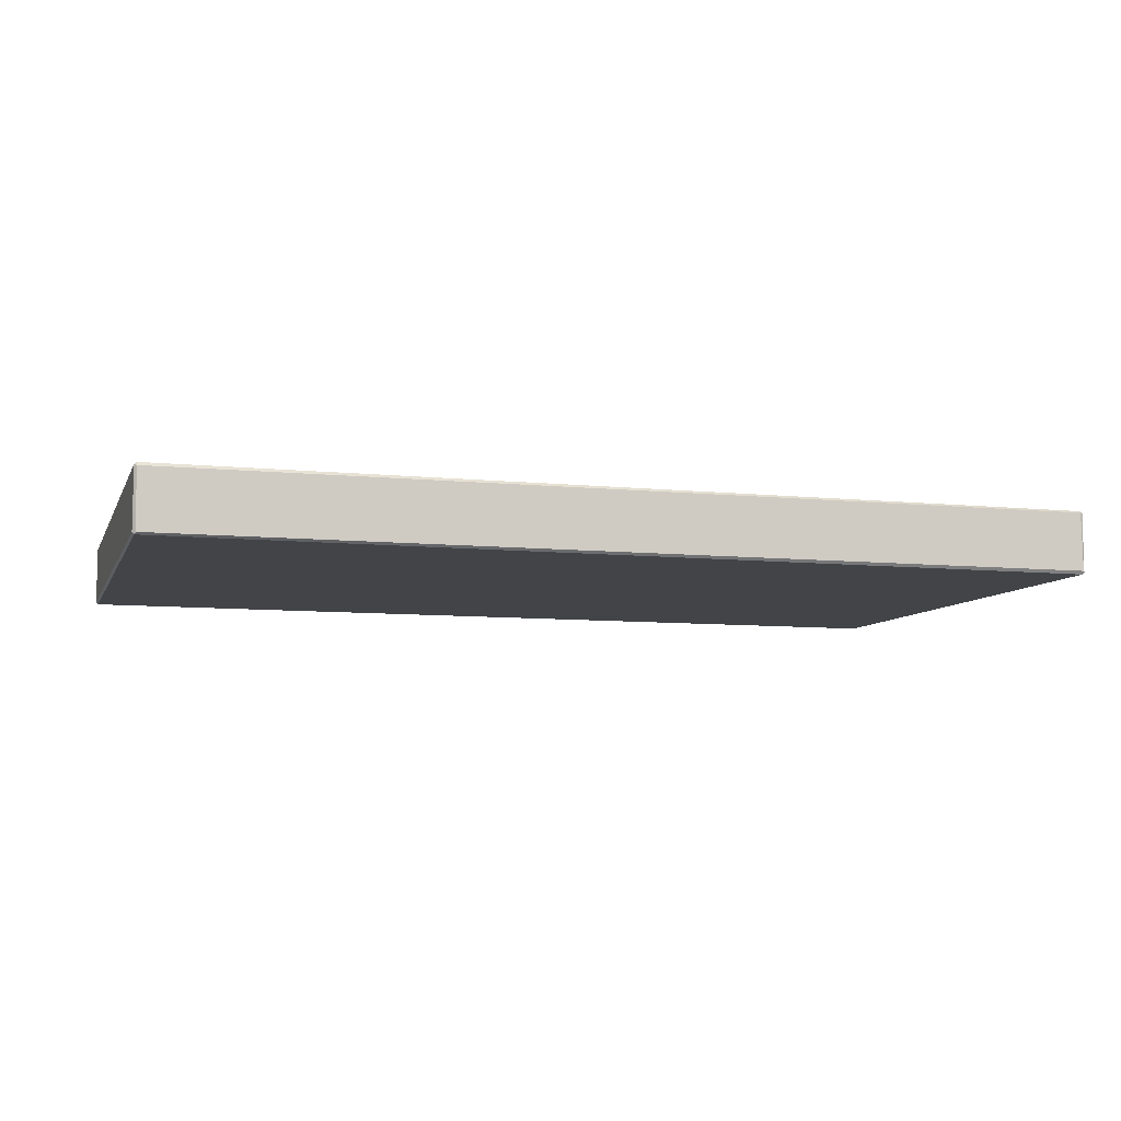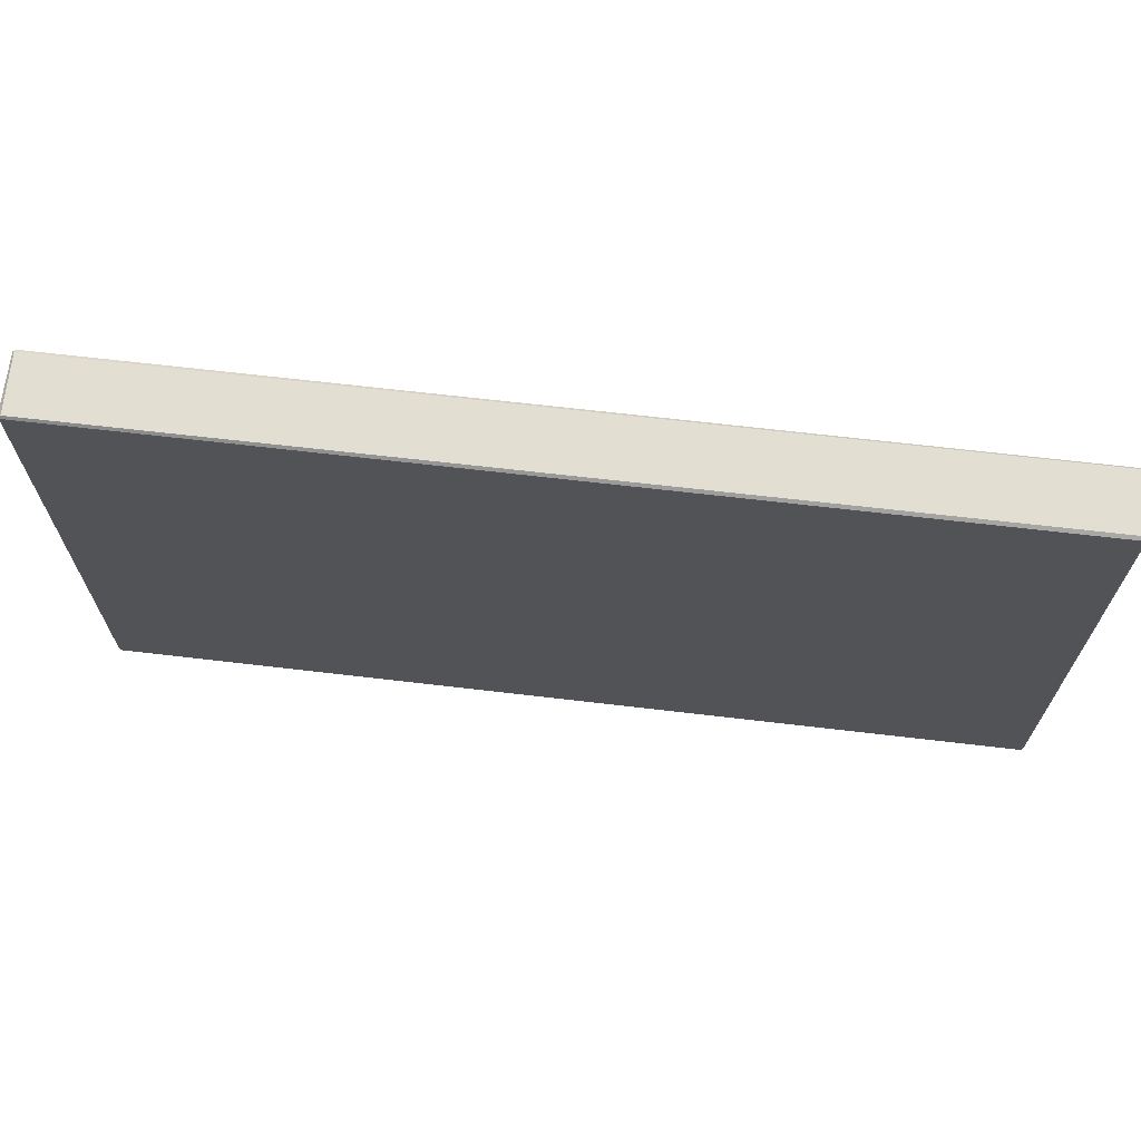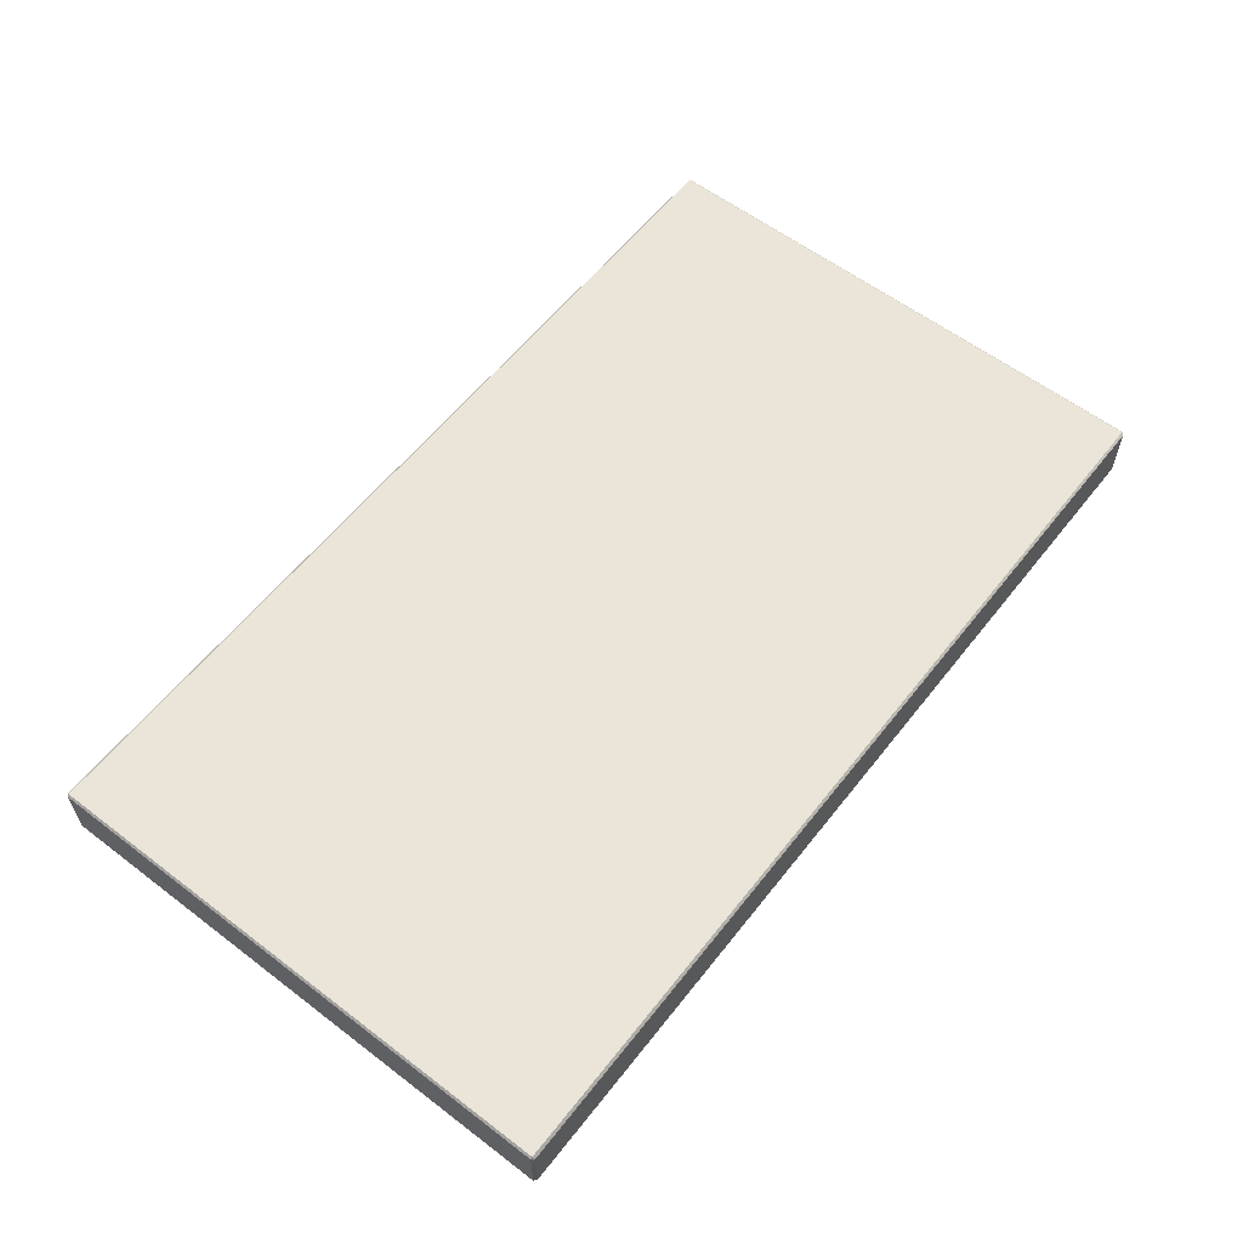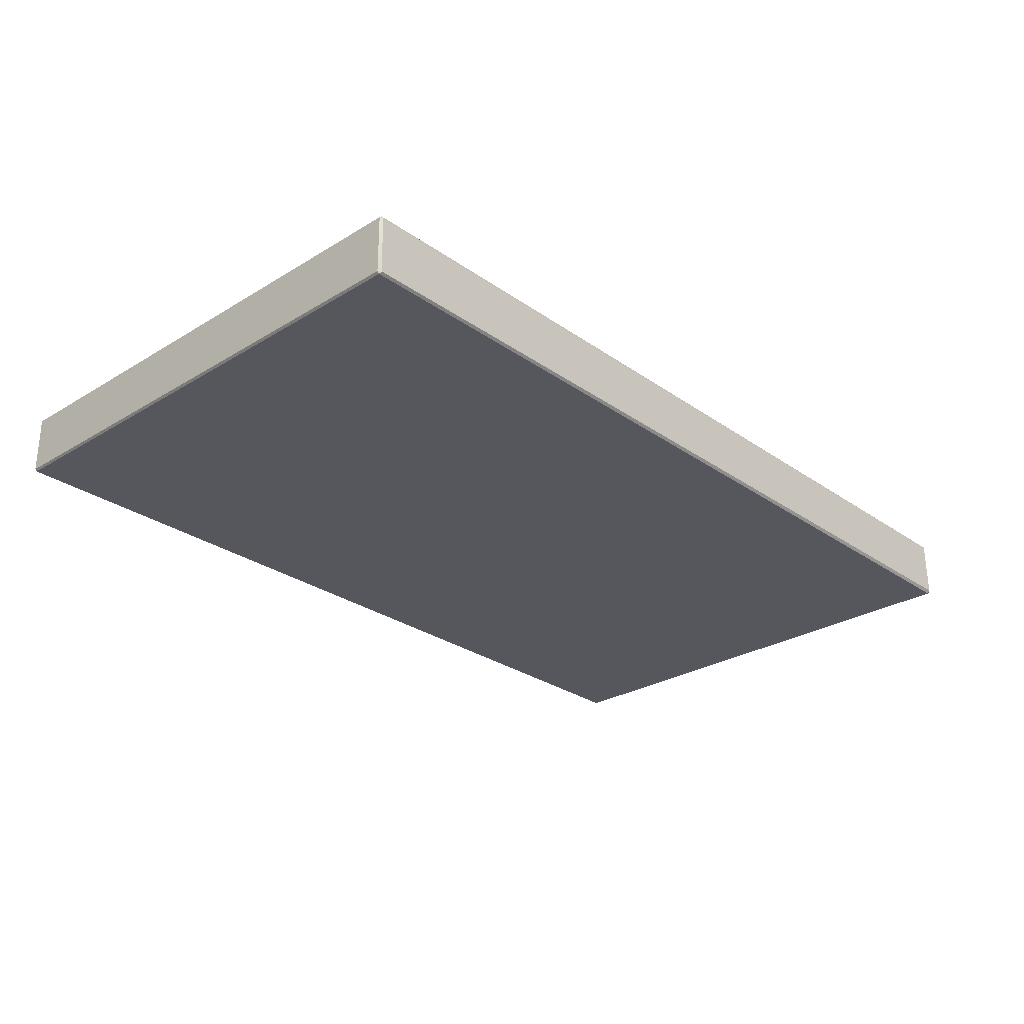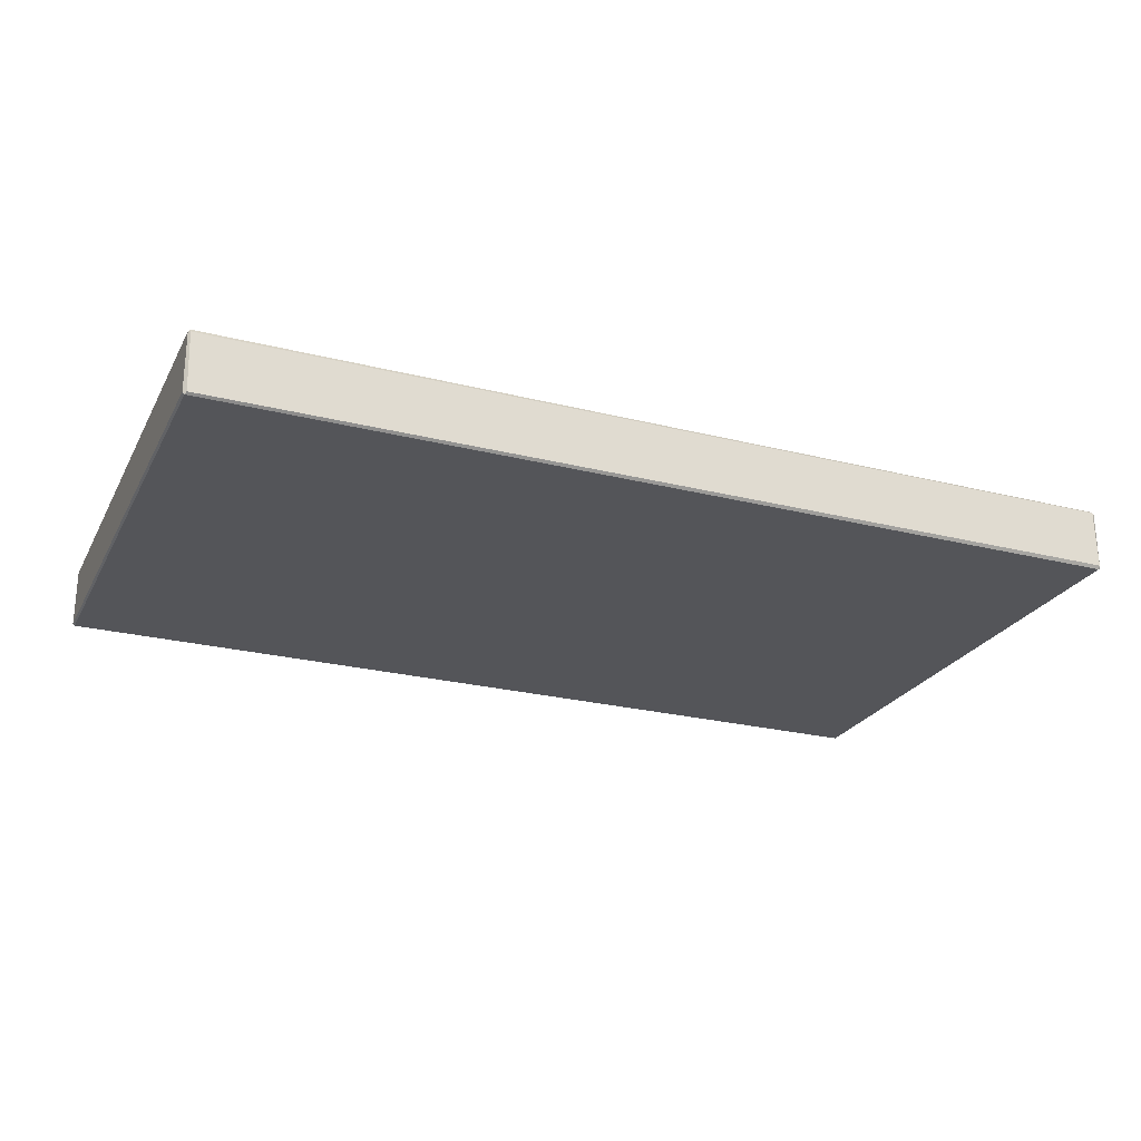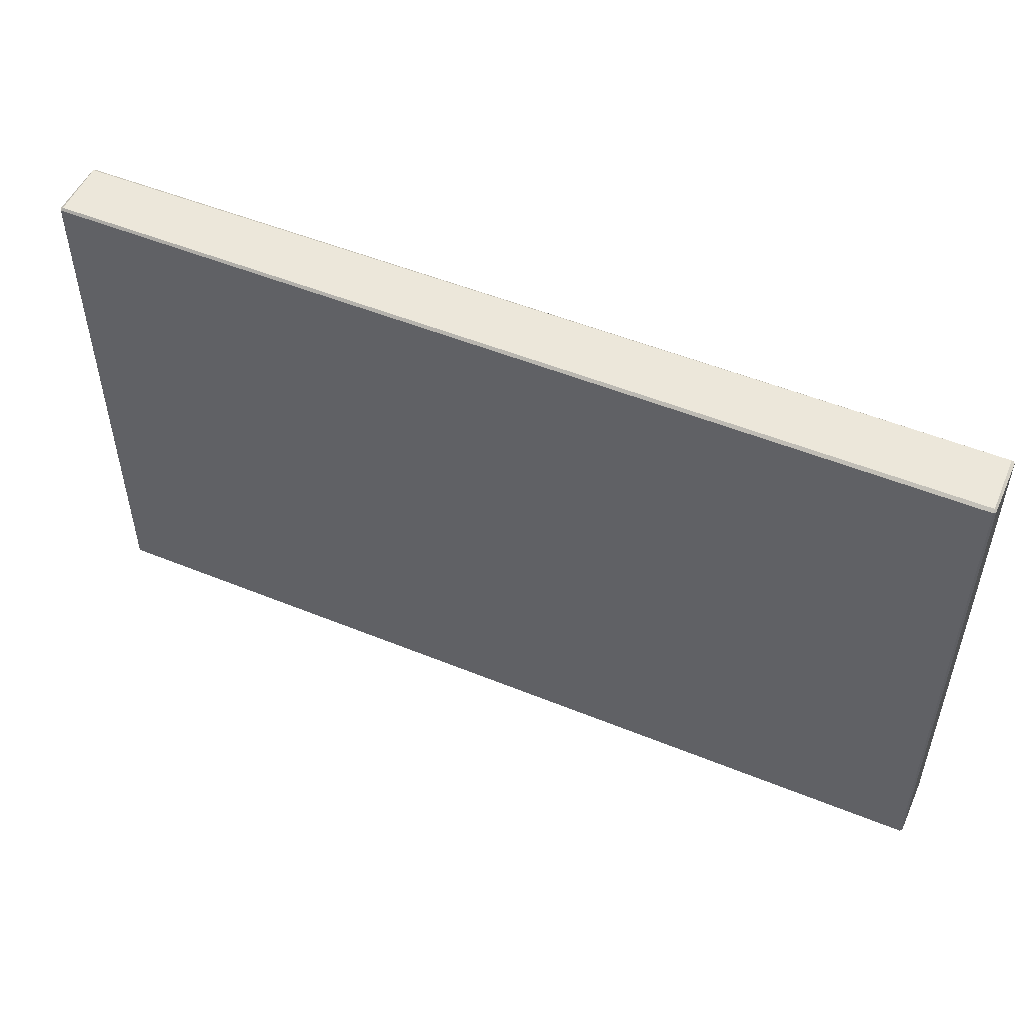
<metadata>
{"format":"obj","ext":"obj","renderer":"f3d","projection":"perspective","resolution":1024,"background":"white","views":[{"elev":-8.0,"azim":-16.4,"up":"+Y"},{"elev":67.6,"azim":-173.3,"up":"+Z"},{"elev":59.3,"azim":128.0,"up":"+Y"},{"elev":-27.6,"azim":133.0,"up":"+Y"},{"elev":-24.7,"azim":-22.4,"up":"+Y"},{"elev":51.3,"azim":23.9,"up":"+Z"}]}
</metadata>
<code>
v -1.254 -0.08648 1.464
v 1.254 -0.08648 0.008761
v -1.254 -0.08648 0.008761
v 1.254 -0.08648 1.464
v 1.254 0.08648 1.464
v -1.254 0.08648 1.464
v -1.254 0.08648 0.008761
v 1.254 0.08648 0.008761
v -1.26 0.08093 1.464
v -1.26 -0.08093 0.008761
v -1.26 0.08093 0.008761
v -1.26 -0.08093 1.464
v 1.254 0.07772 0.002347
v -1.251 0.08093 0.002347
v -1.254 -0.07772 0.002347
v 1.251 -0.08093 0.002347
v 1.26 -0.08093 1.464
v 1.26 0.08093 0.008761
v 1.26 -0.08093 0.008761
v 1.26 0.08093 1.464
v -1.254 0.07772 1.471
v 1.251 0.08093 1.471
v 1.254 -0.07772 1.471
v -1.251 -0.08093 1.471
v -1.254 -0.08648 0.008761
v 1.251 -0.08093 0.002347
v -1.254 -0.07772 0.002347
v 1.254 -0.08648 0.008761
v -1.26 0.08093 0.008761
v -1.26 -0.08093 0.008761
v -1.254 -0.07772 0.002347
v -1.251 0.08093 0.002347
v -1.254 0.08648 0.008761
v 1.254 0.08648 0.008761
v -1.251 0.08093 0.002347
v 1.254 0.07772 0.002347
v -1.254 0.08648 0.008761
v 1.26 -0.08093 0.008761
v 1.26 0.08093 0.008761
v 1.254 0.07772 0.002347
v 1.251 -0.08093 0.002347
v 1.254 -0.08648 0.008761
v 1.254 -0.07772 1.471
v 1.26 0.08093 1.464
v 1.26 -0.08093 1.464
v 1.251 0.08093 1.471
v 1.254 0.08648 1.464
v -1.251 -0.08093 1.471
v 1.254 -0.07772 1.471
v 1.254 -0.08648 1.464
v -1.254 -0.08648 1.464
v -1.254 0.07772 1.471
v -1.26 -0.08093 1.464
v -1.26 0.08093 1.464
v -1.251 -0.08093 1.471
v -1.254 -0.08648 1.464
v 1.251 0.08093 1.471
v -1.254 0.07772 1.471
v -1.254 0.08648 1.464
v 1.254 0.08648 1.464
v -1.254 0.08648 1.464
v -1.26 0.08093 0.008761
v -1.254 0.08648 0.008761
v -1.26 0.08093 1.464
v 1.254 -0.08648 1.464
v 1.26 -0.08093 0.008761
v 1.254 -0.08648 0.008761
v 1.26 -0.08093 1.464
v -1.26 -0.08093 1.464
v -1.254 -0.08648 1.464
v -1.254 -0.08648 0.008761
v -1.26 -0.08093 0.008761
v 1.26 0.08093 1.464
v 1.254 0.08648 1.464
v 1.254 0.08648 0.008761
v 1.26 0.08093 0.008761
v -1.26 -0.08093 0.008761
v -1.254 -0.08648 0.008761
v -1.254 -0.07772 0.002347
v 1.26 0.08093 0.008761
v 1.254 0.08648 0.008761
v 1.254 0.07772 0.002347
v -1.254 0.07772 1.471
v -1.26 0.08093 1.464
v -1.254 0.08648 1.464
v 1.254 -0.07772 1.471
v 1.26 -0.08093 1.464
v 1.254 -0.08648 1.464
g SportMattress01_LOD1.obj
f 1 3 2
f 1 2 4
f 5 7 6
f 5 8 7
f 9 11 10
f 9 10 12
f 13 15 14
f 13 16 15
f 17 19 18
f 17 18 20
f 21 23 22
f 21 24 23
f 25 27 26
f 25 26 28
f 29 31 30
f 29 32 31
f 33 32 29
f 34 36 35
f 34 35 37
f 38 40 39
f 38 41 40
f 42 41 38
f 43 45 44
f 43 44 46
f 46 44 47
f 48 50 49
f 48 51 50
f 52 54 53
f 52 53 55
f 55 53 56
f 57 59 58
f 57 60 59
f 61 63 62
f 61 62 64
f 65 67 66
f 65 66 68
f 69 71 70
f 69 72 71
f 73 75 74
f 73 76 75
f 77 79 78
f 80 82 81
f 83 85 84
f 86 88 87

</code>
